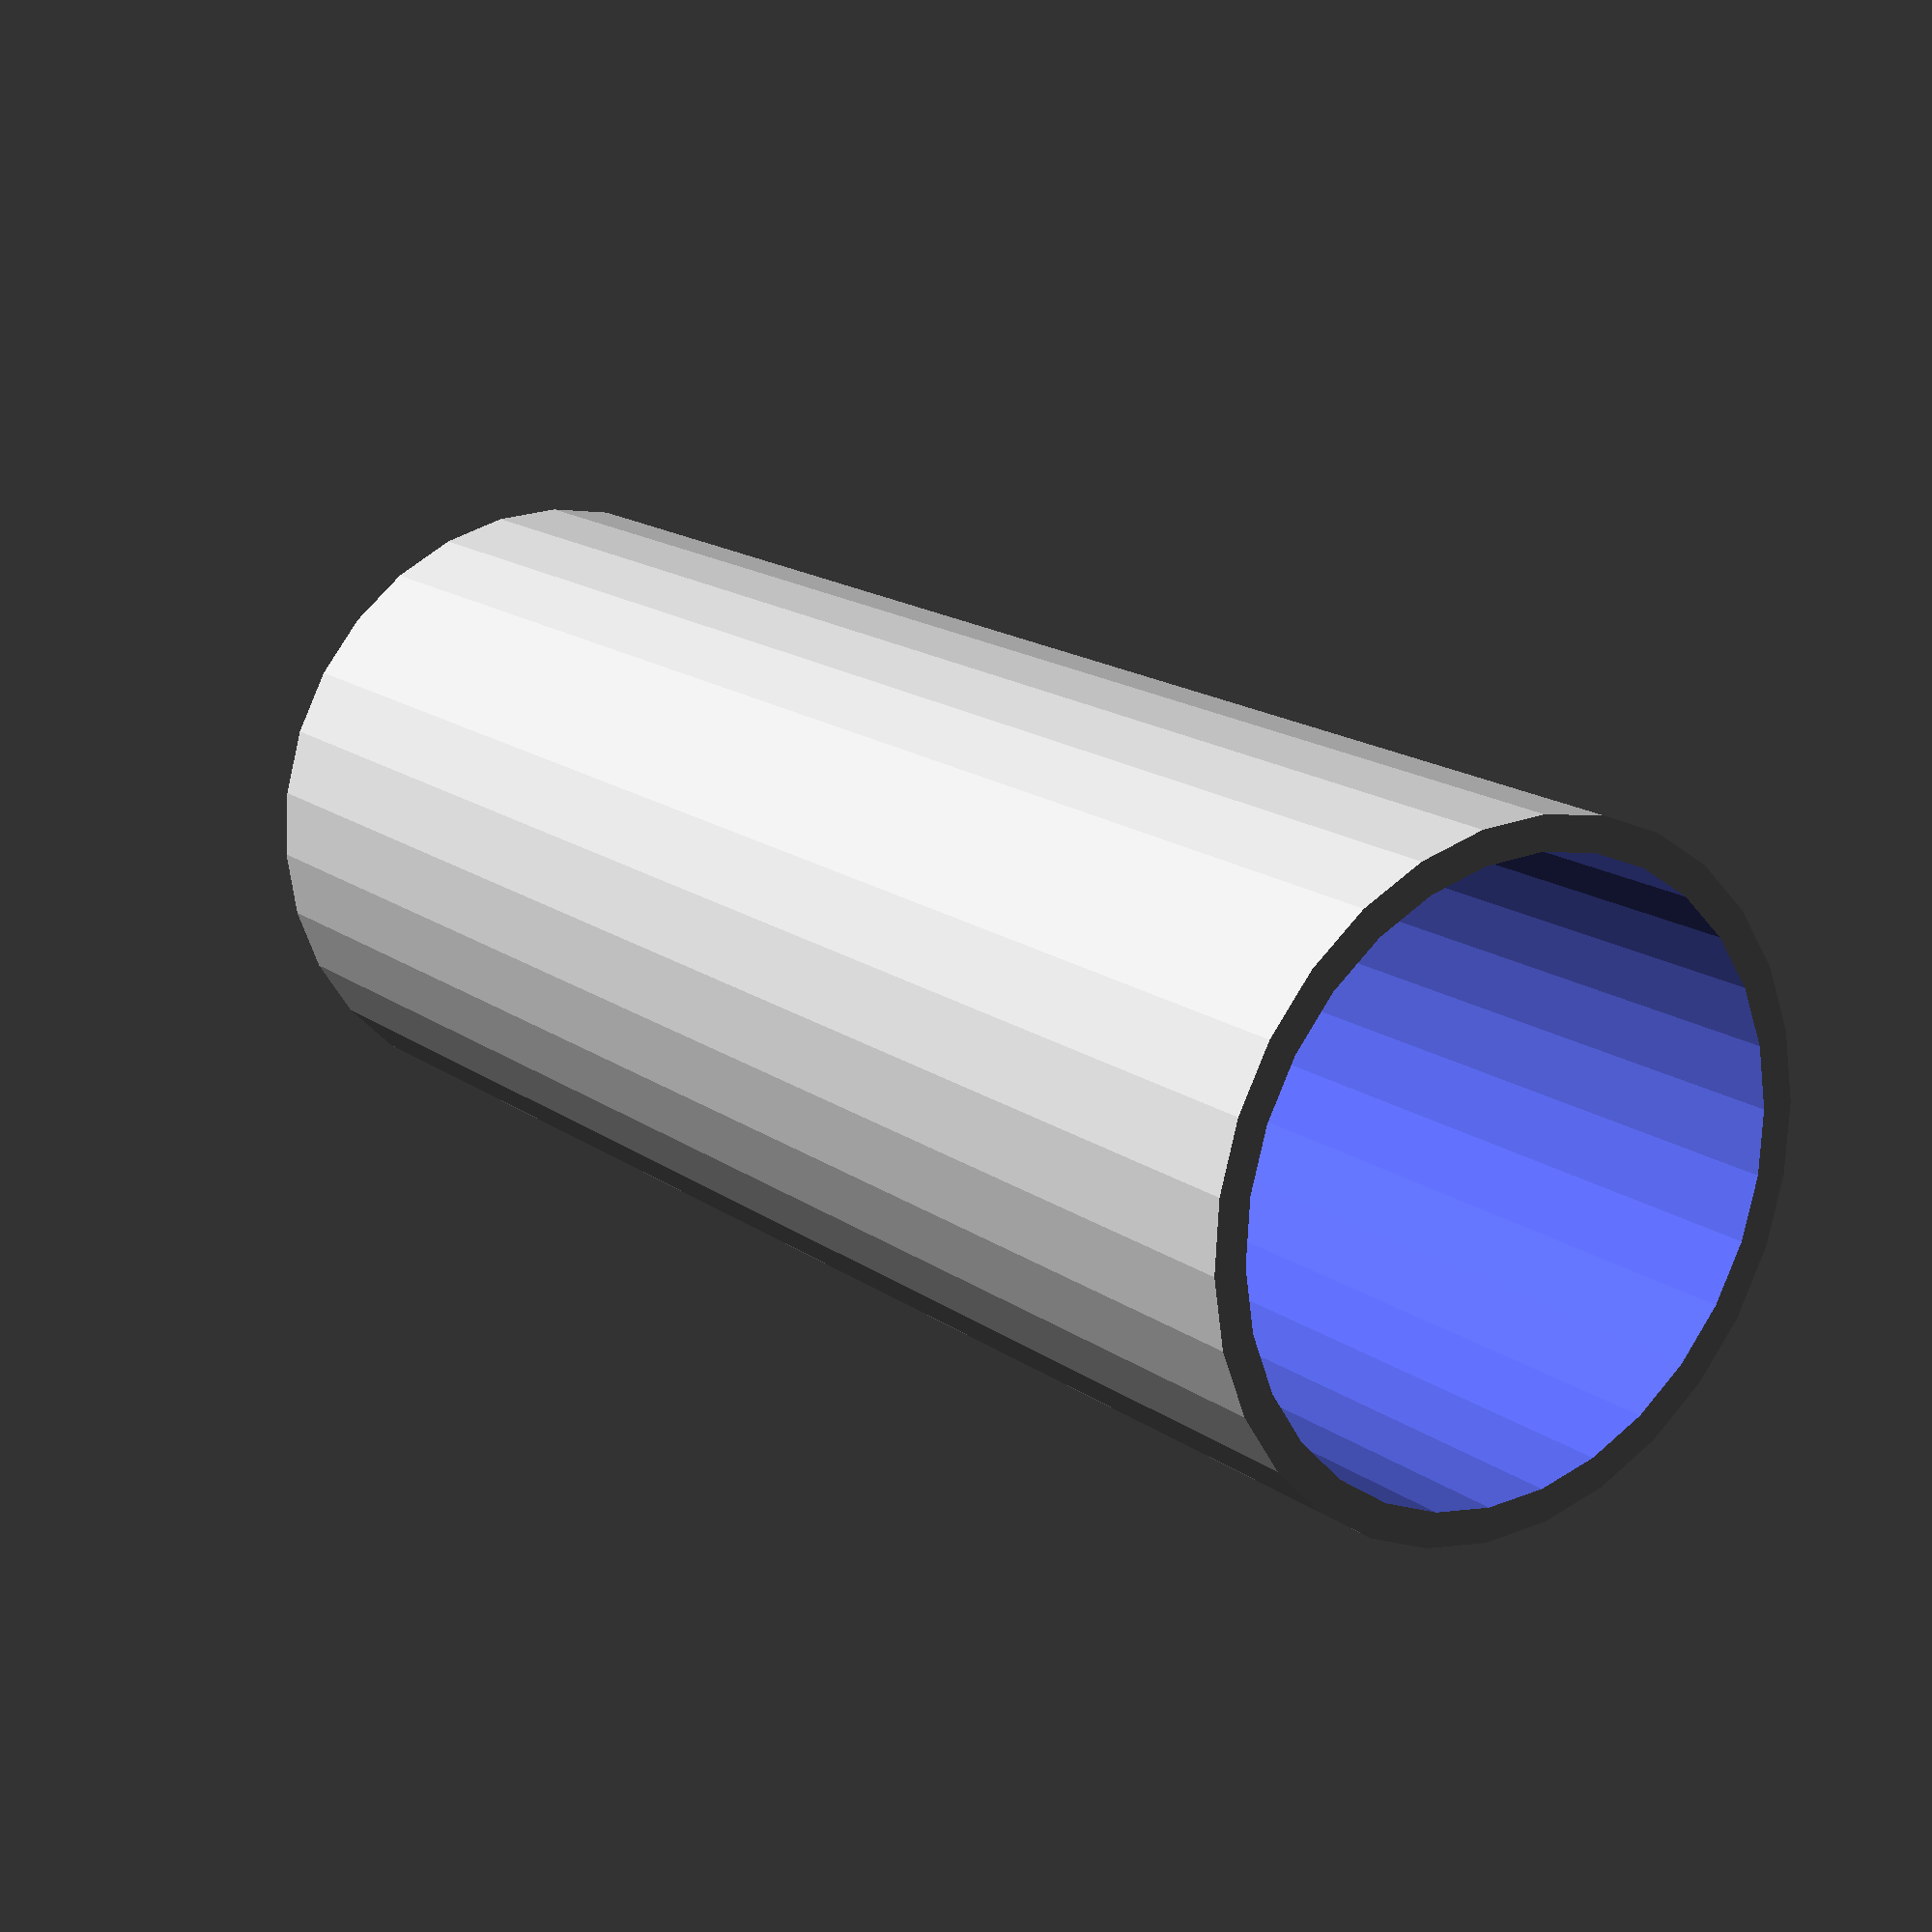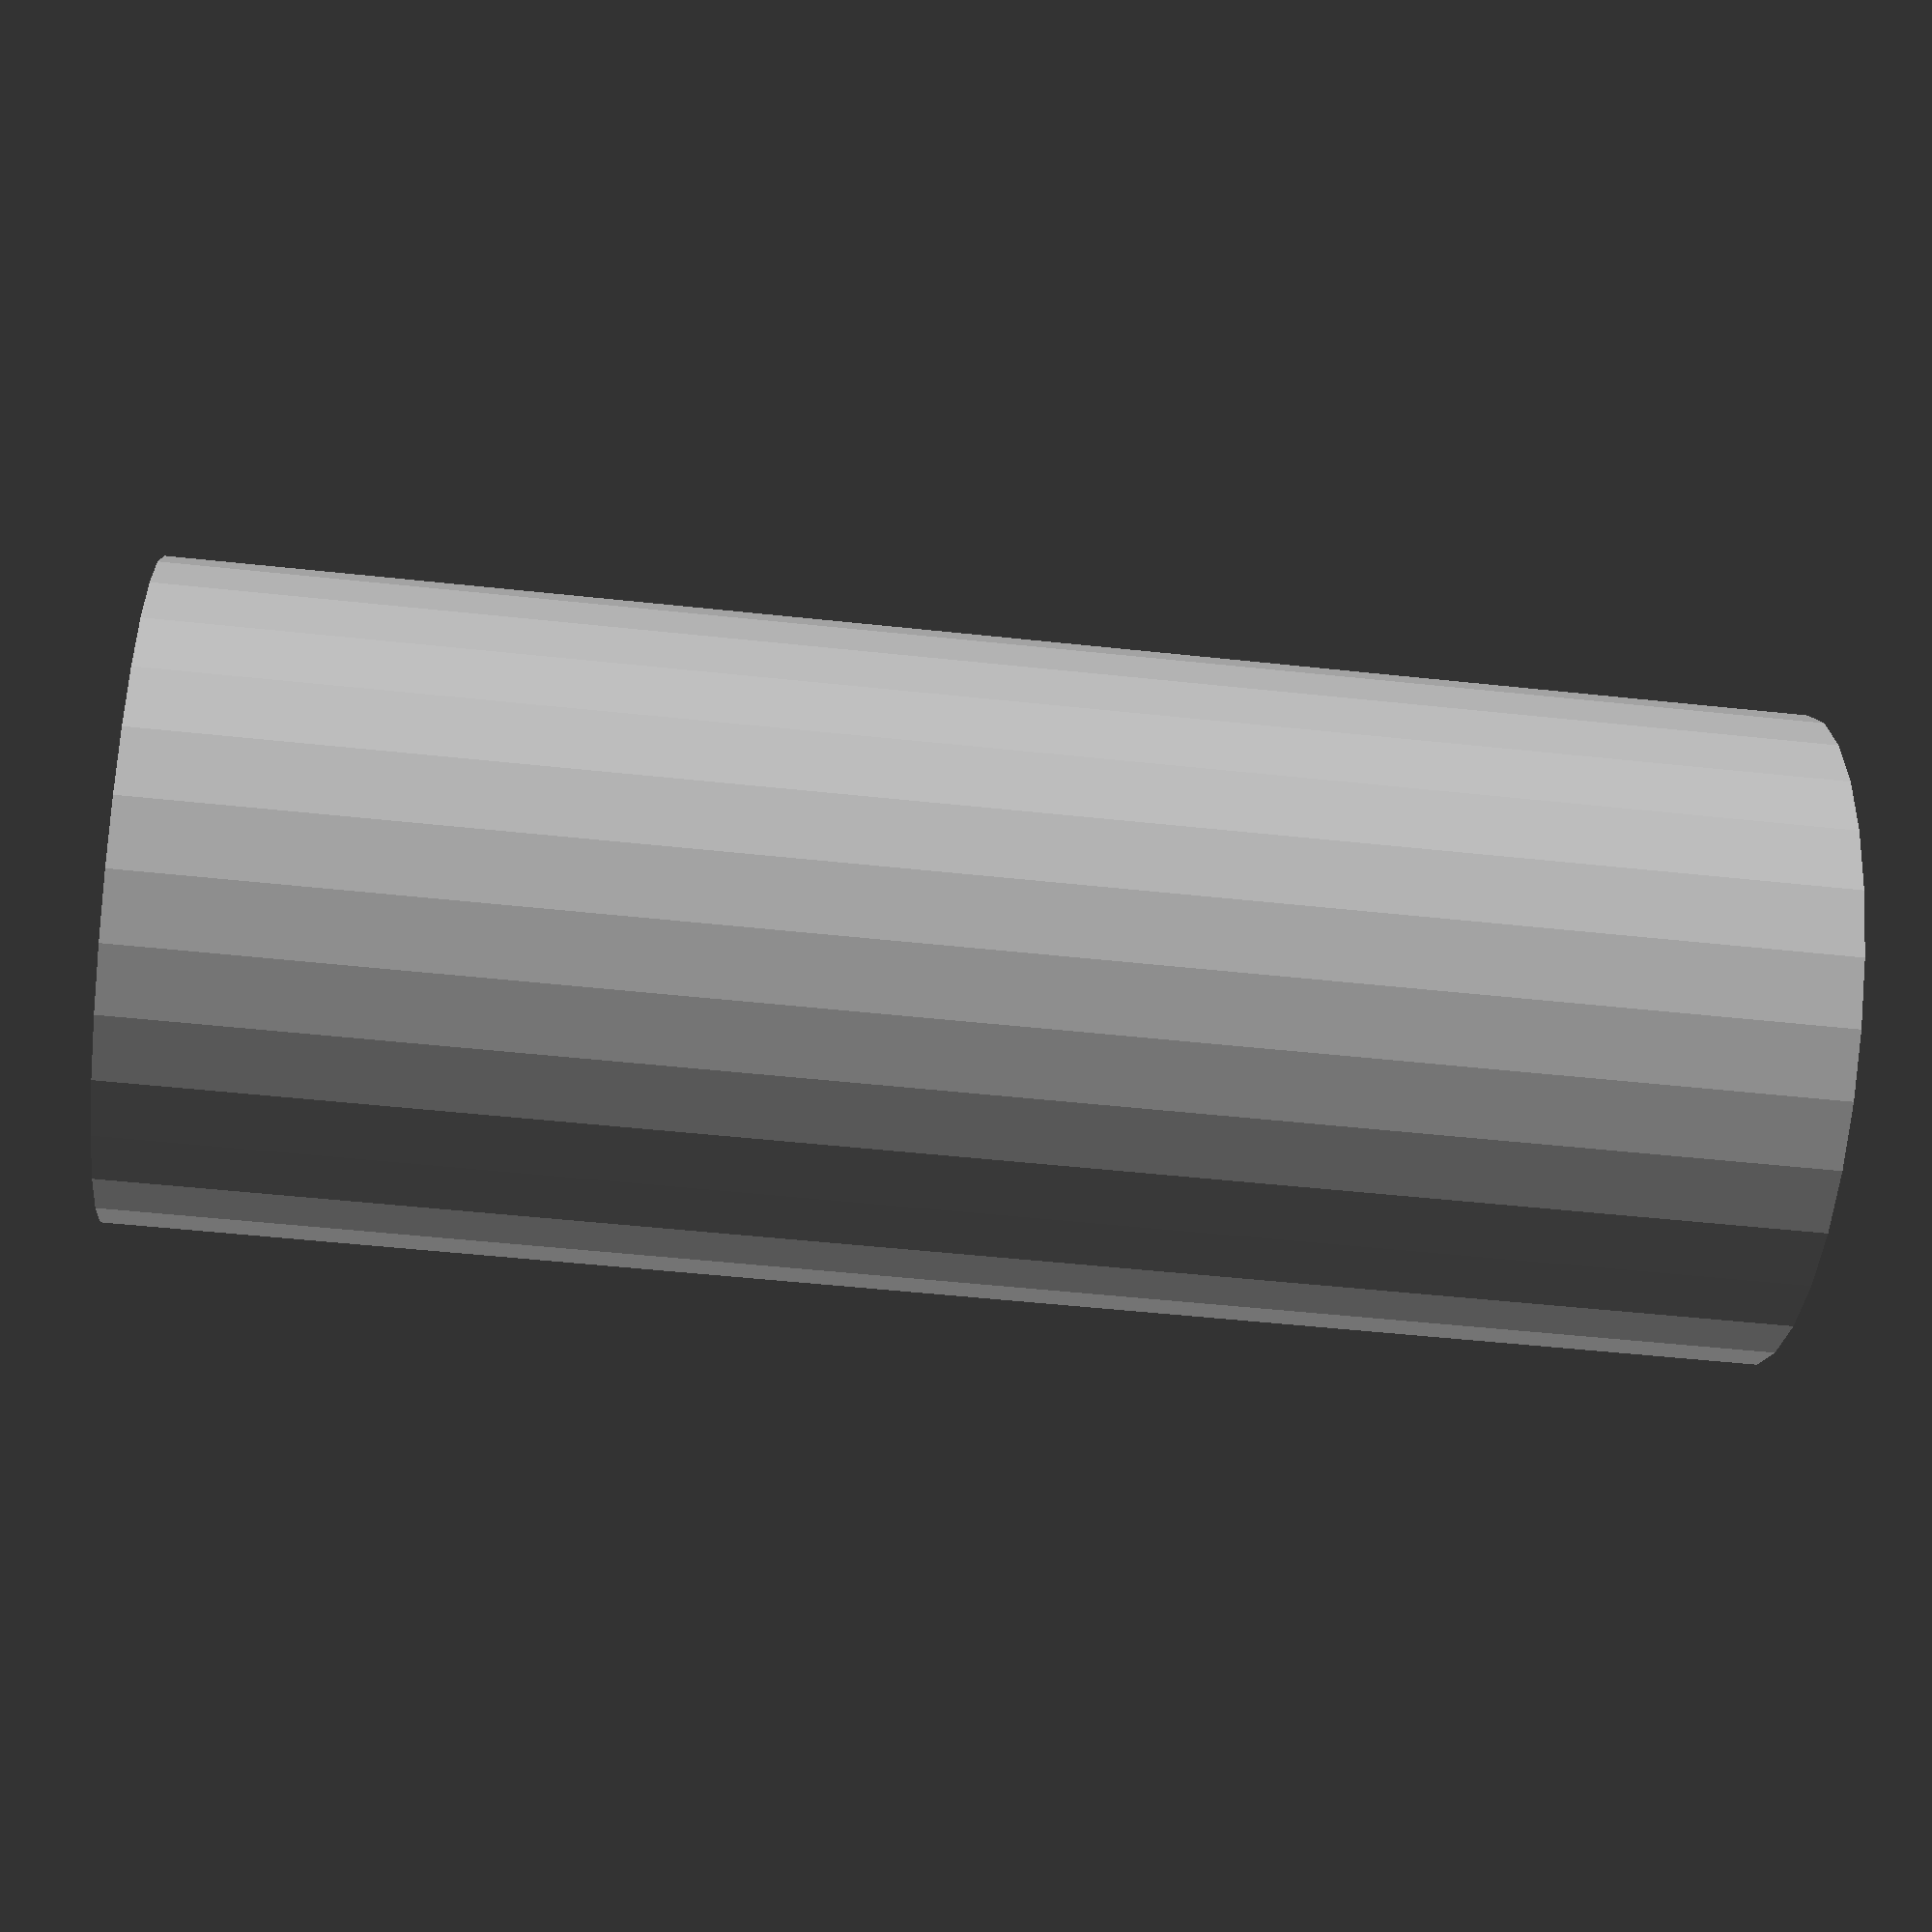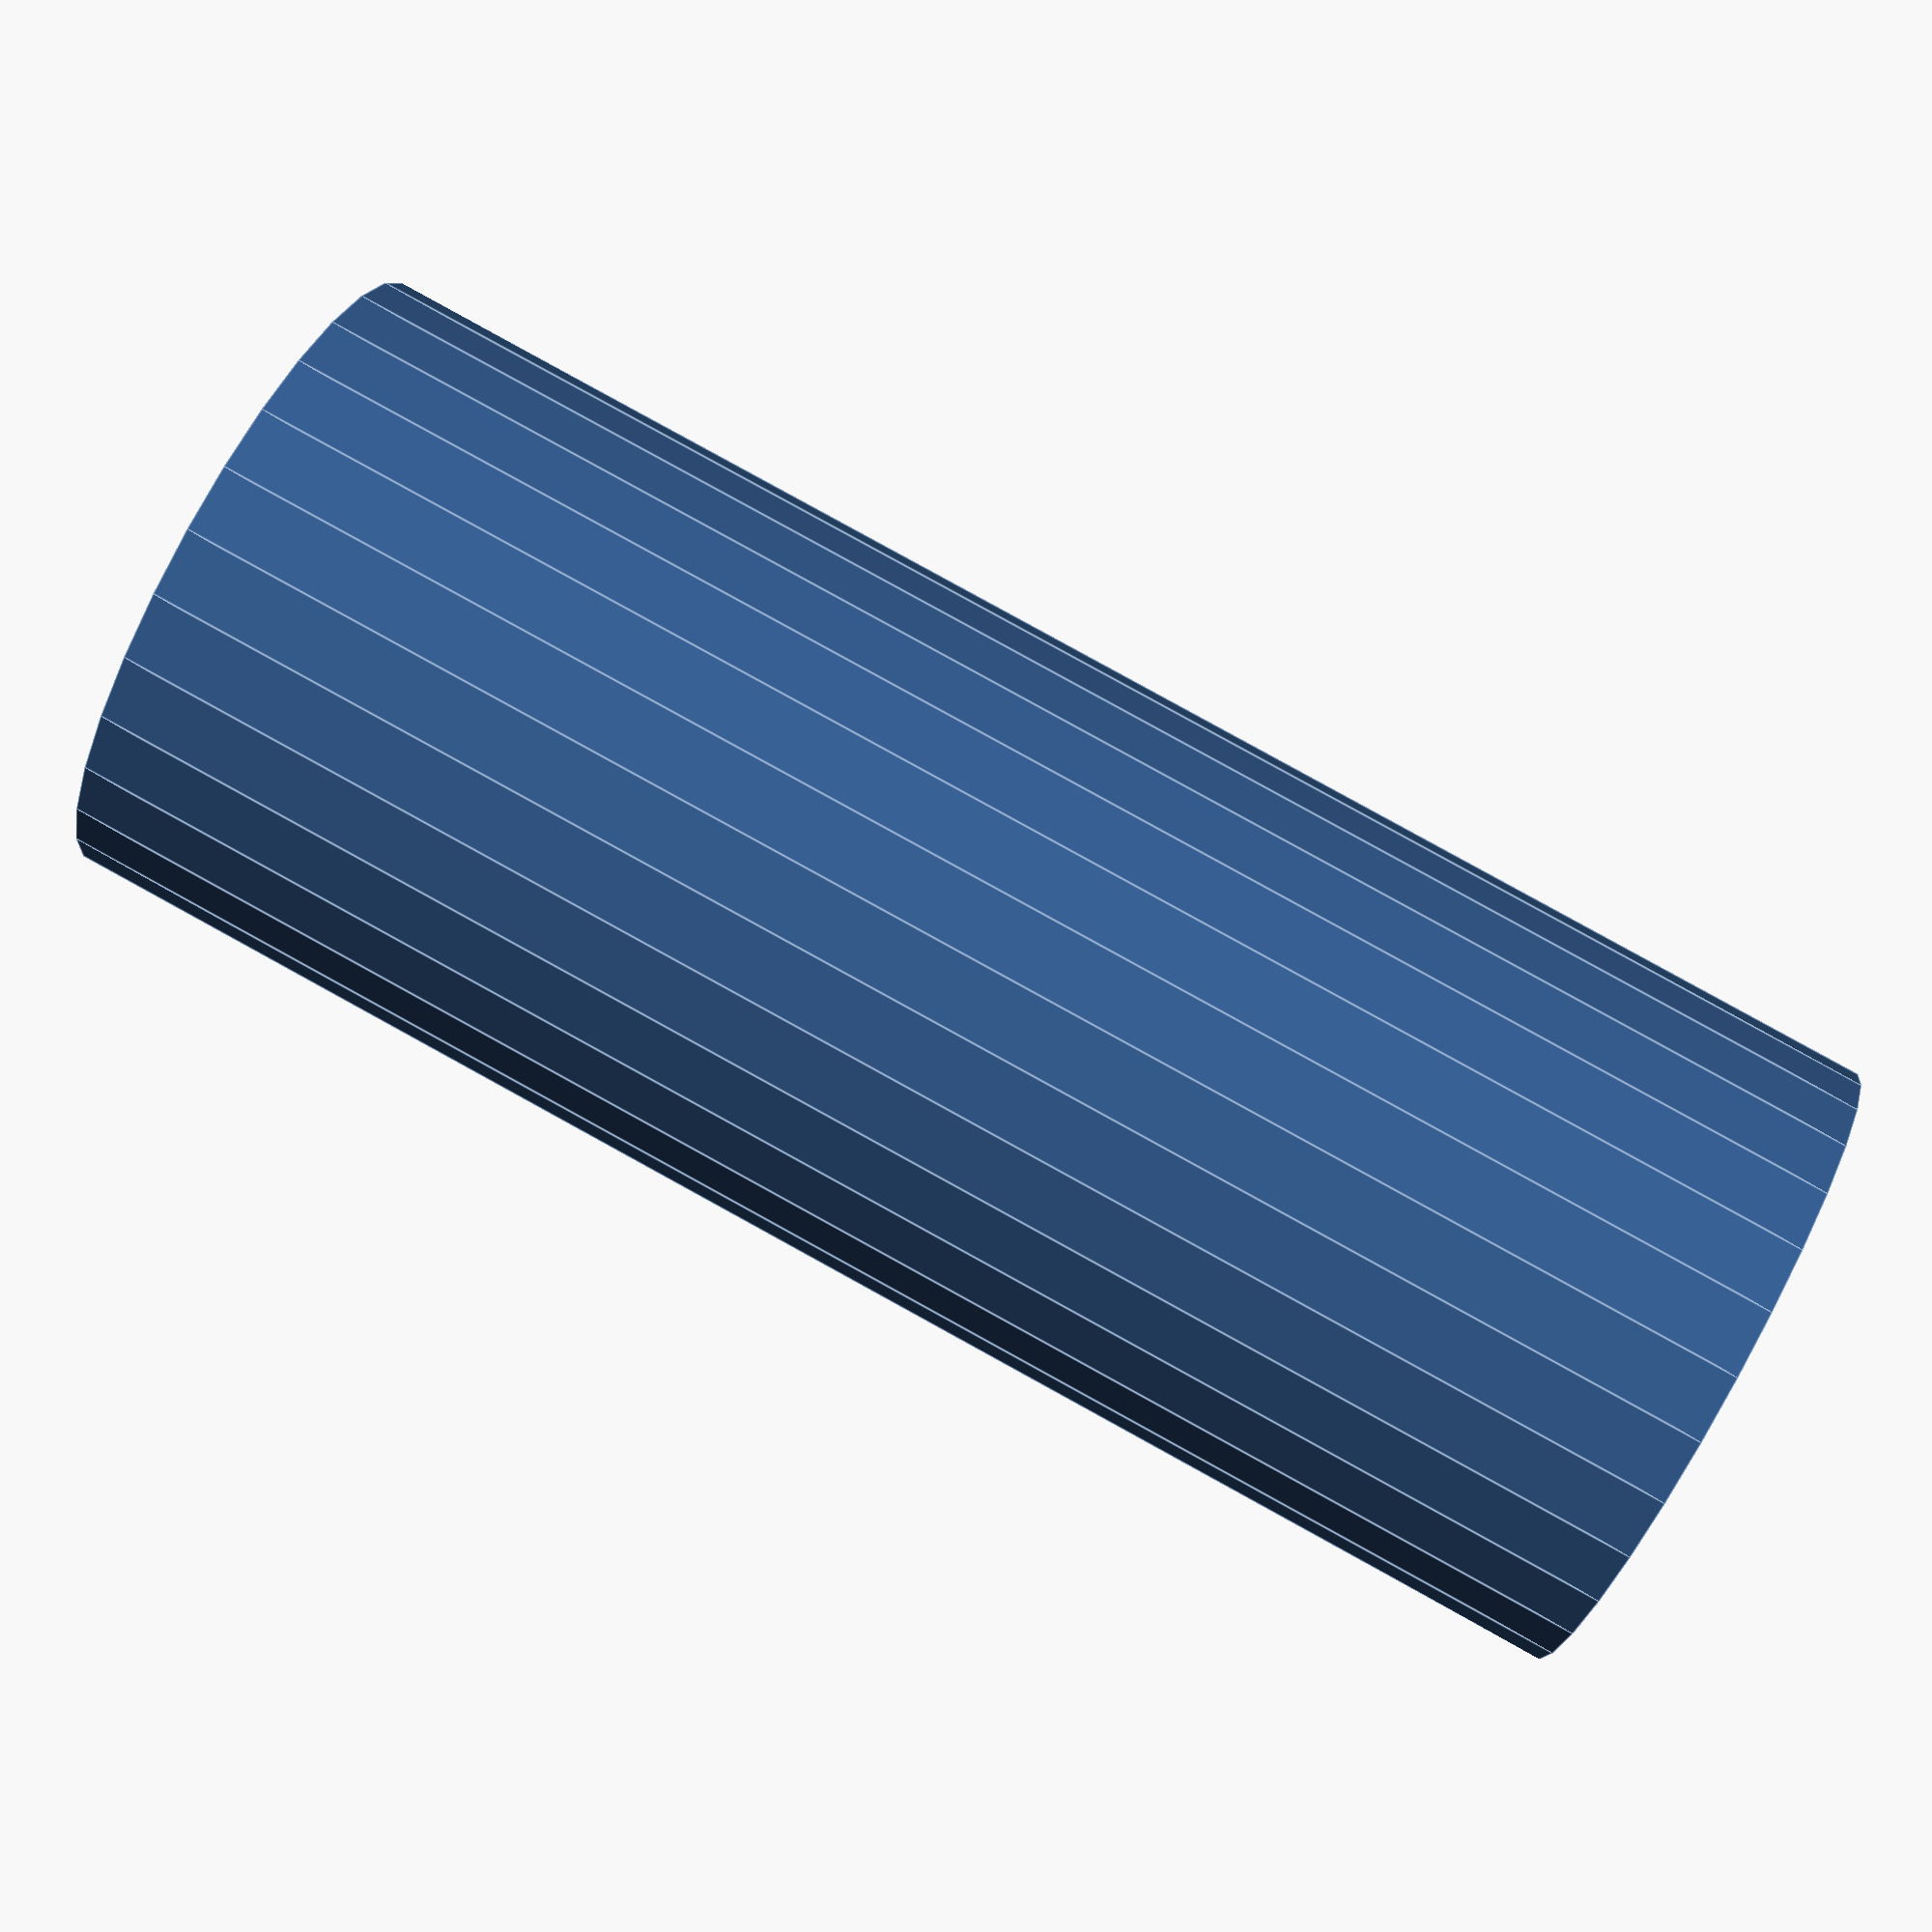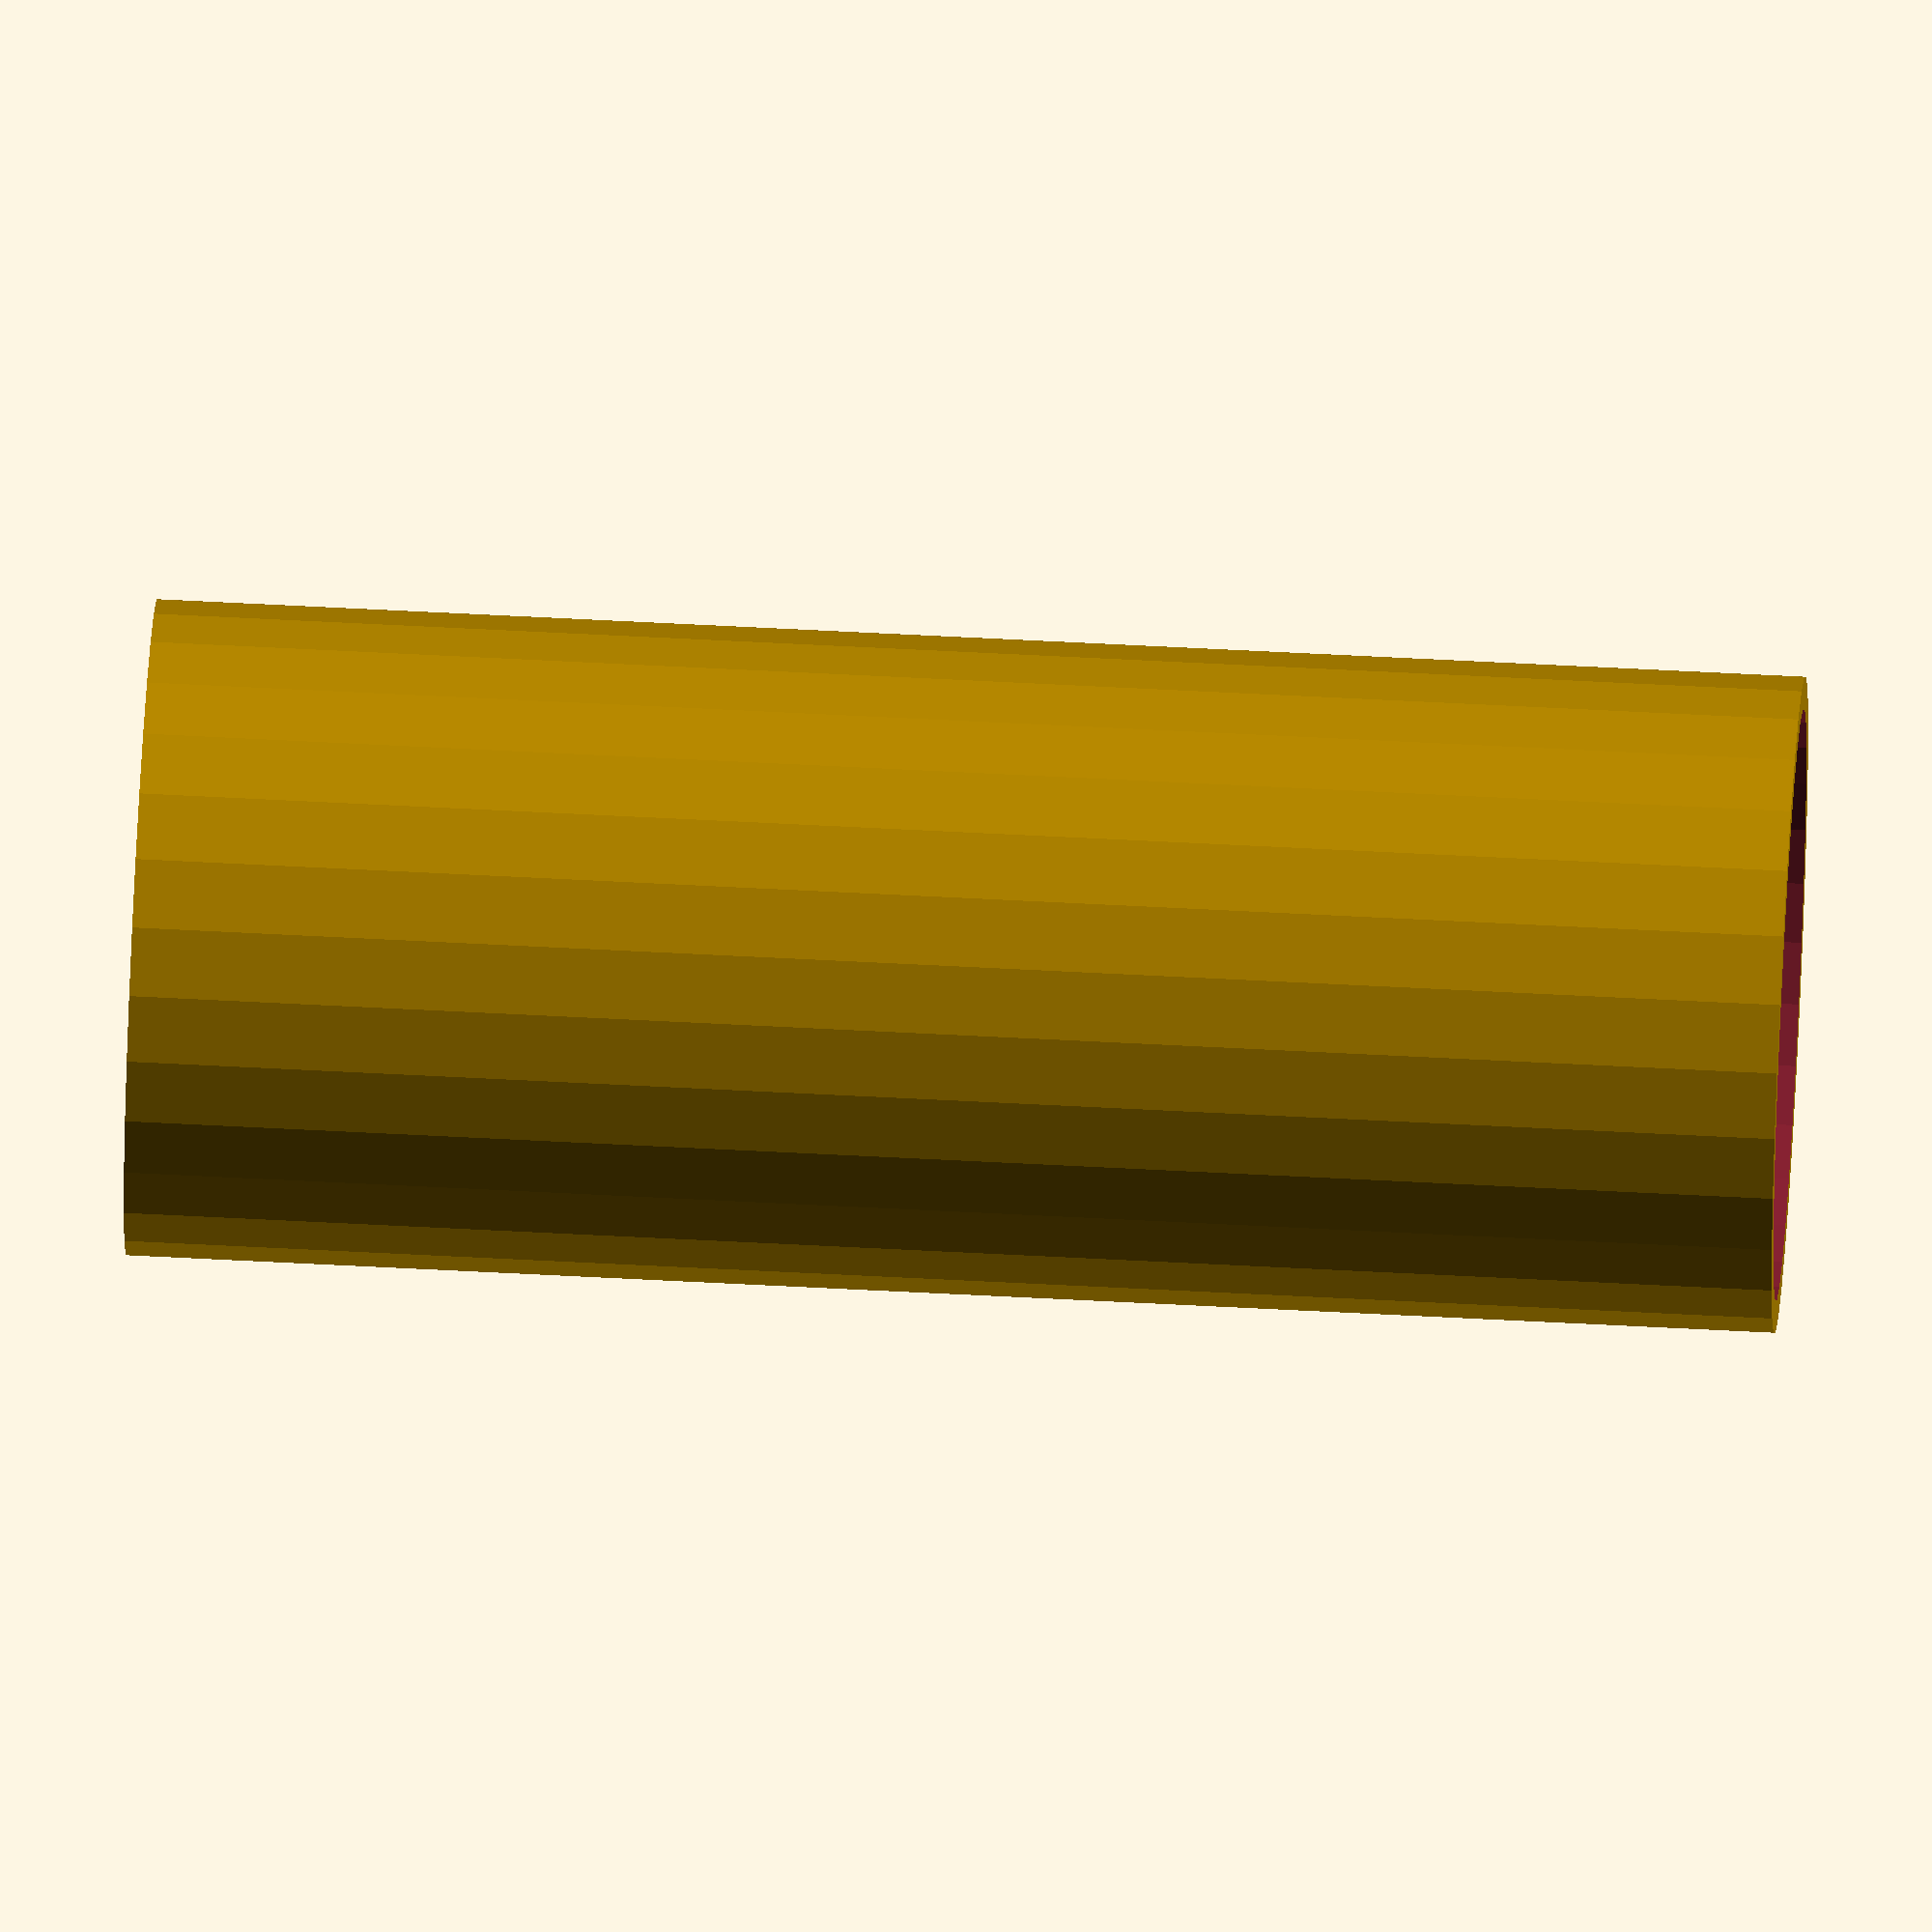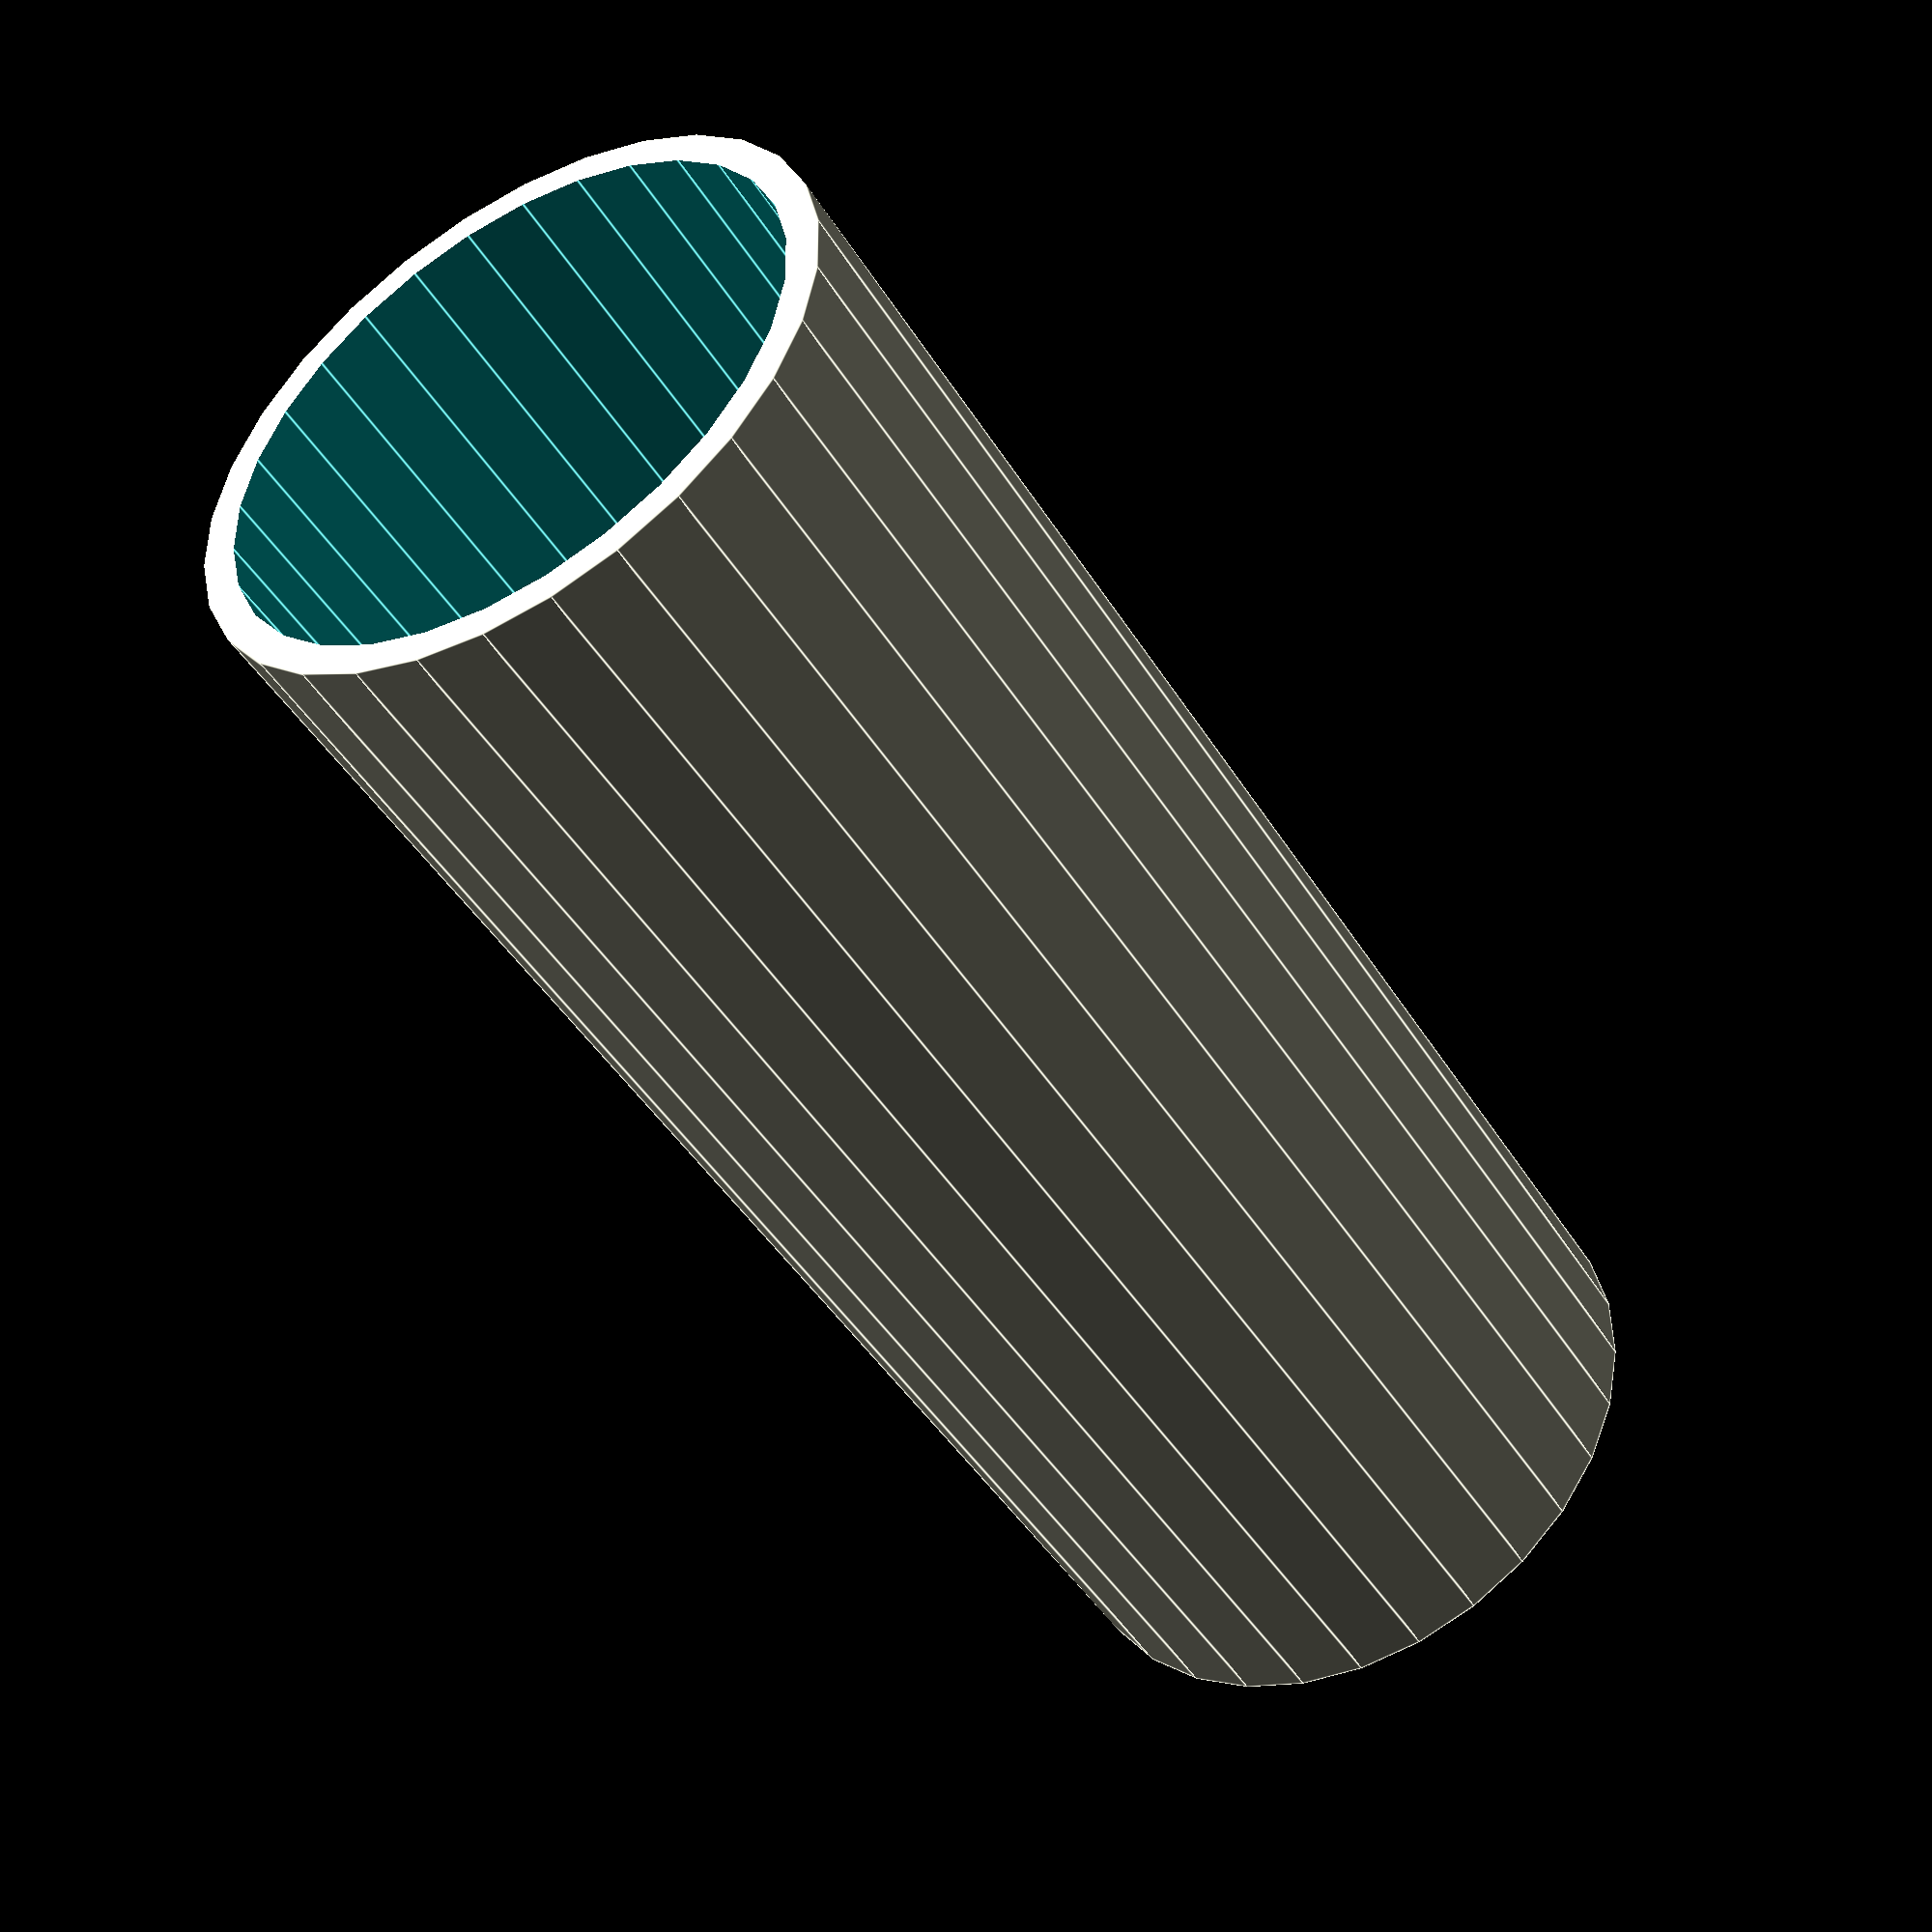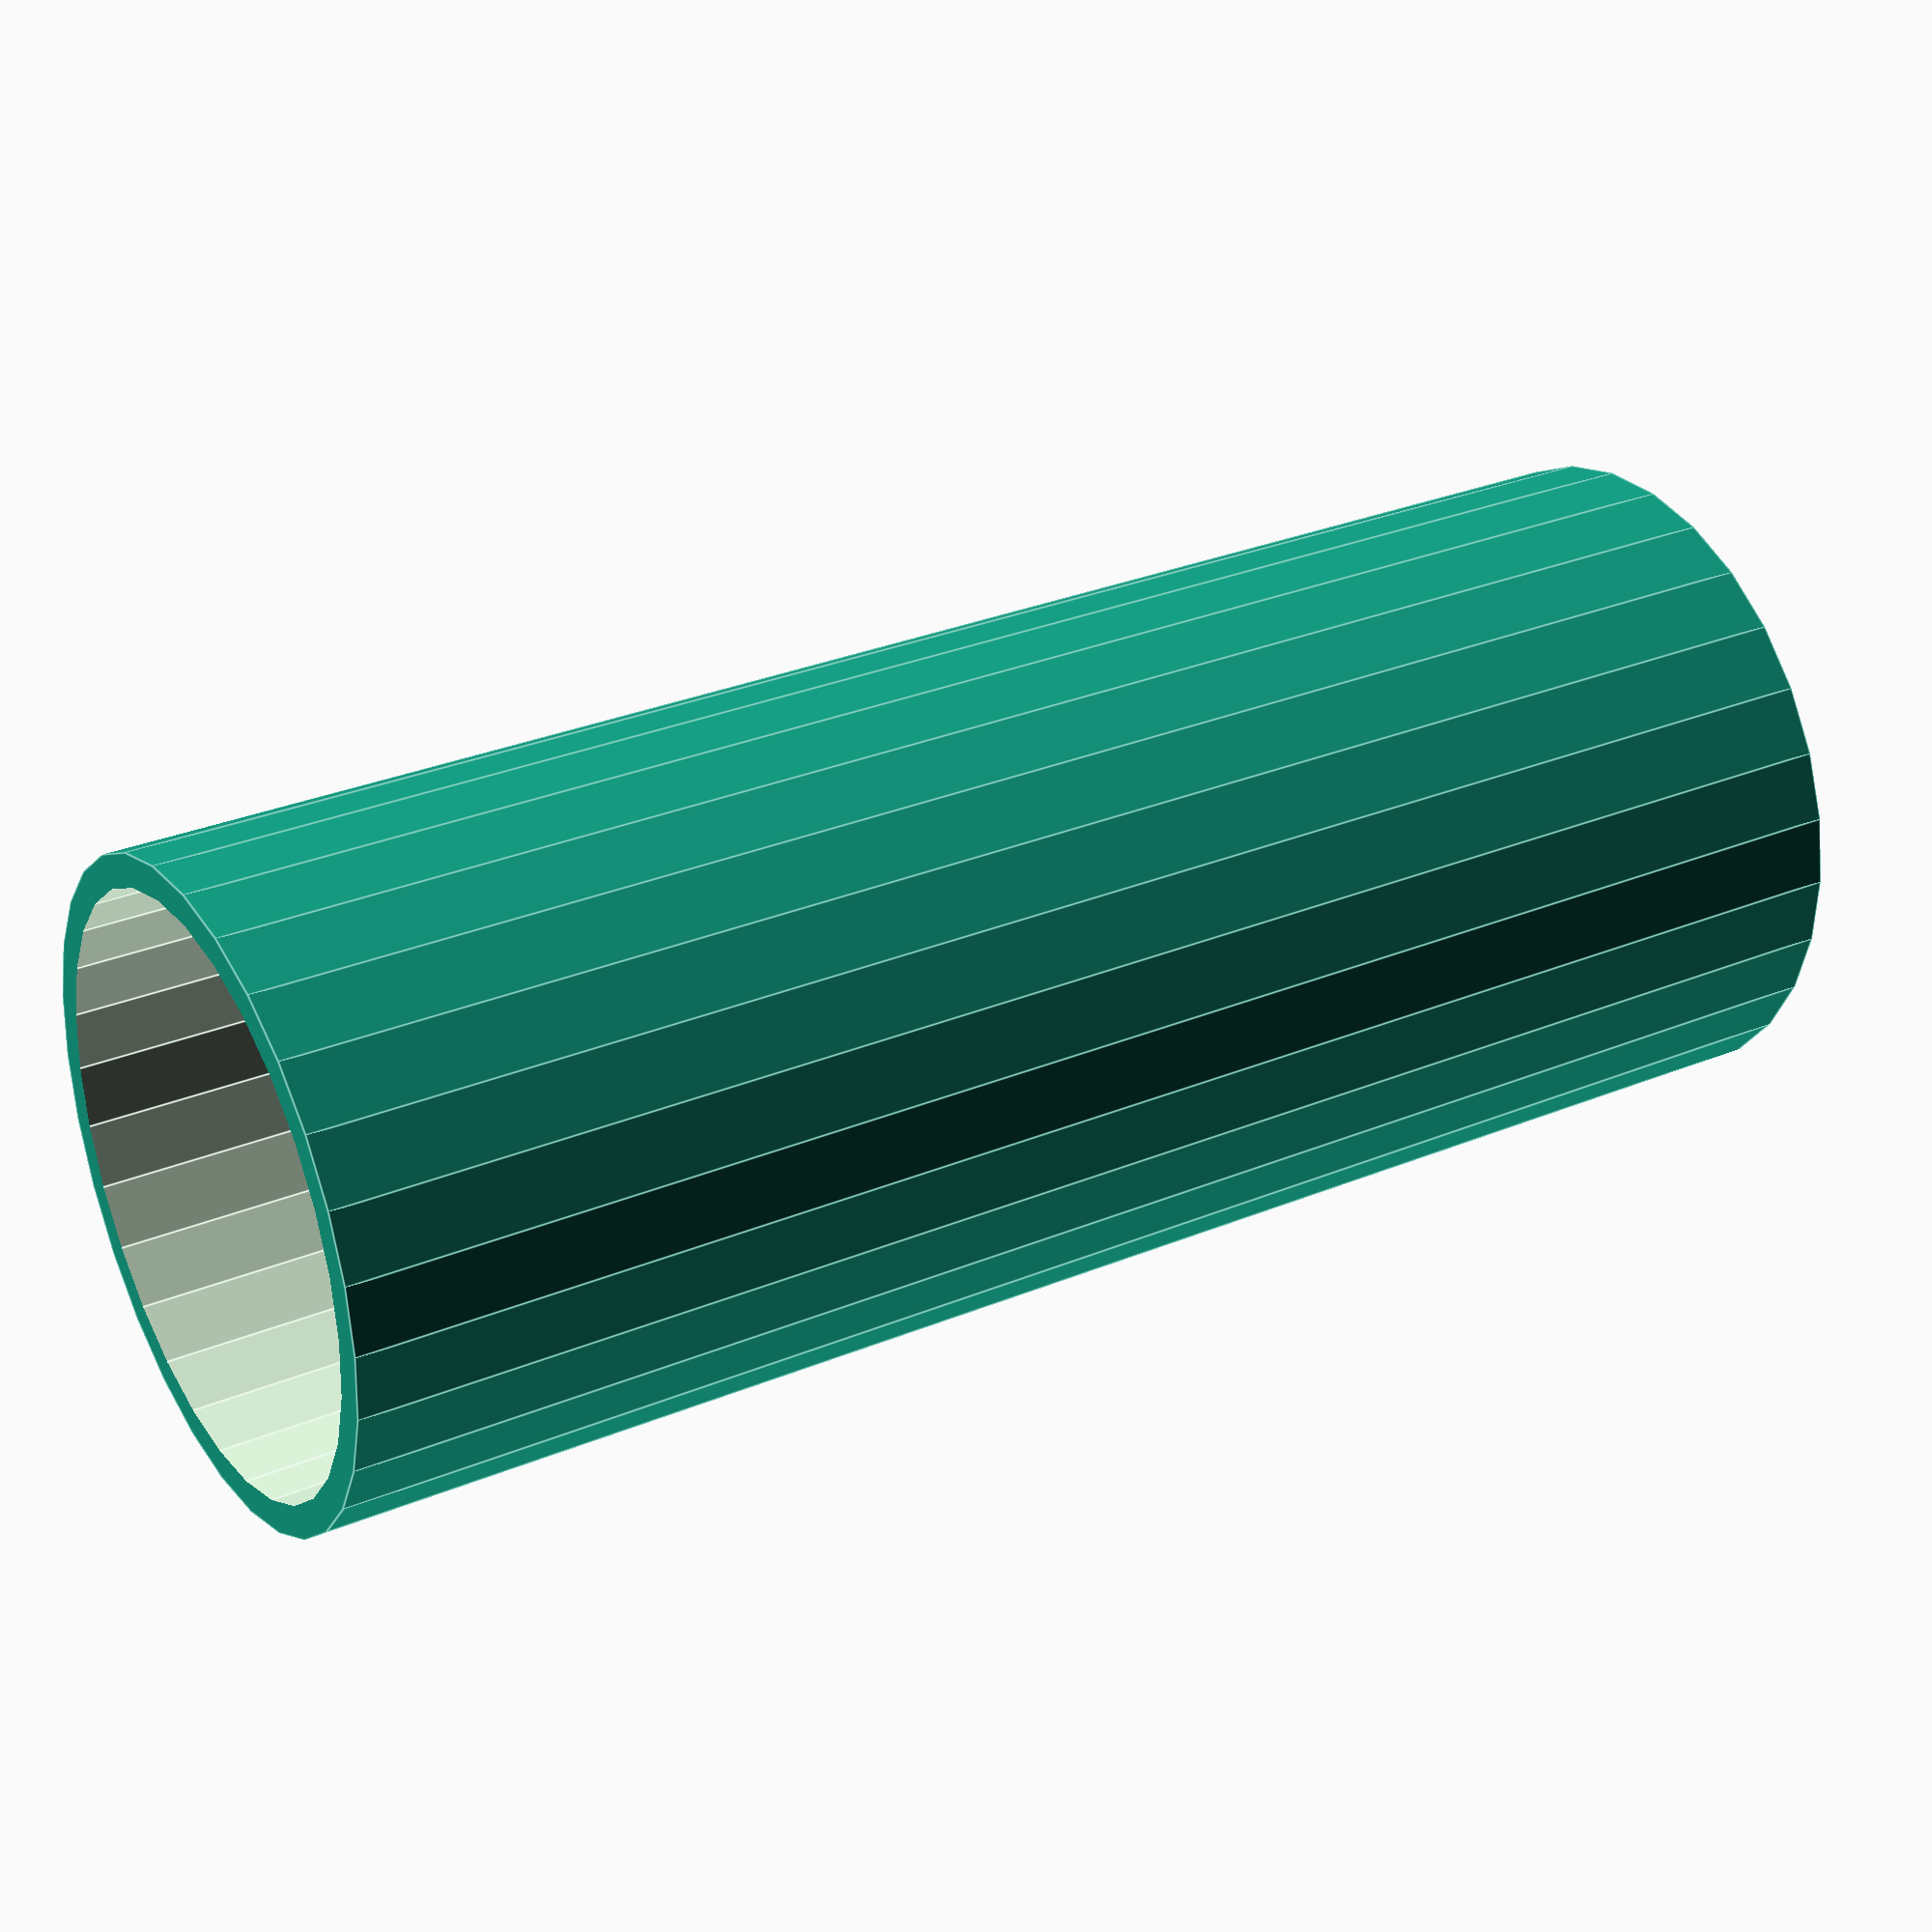
<openscad>
$fn=30;

inside_rad = 8;
thickness = .8;
length = 40;



difference()
{
    cylinder(r=inside_rad, h=length);
    translate([0,0,-1])cylinder(r=inside_rad-thickness, h=length+2);
}
</openscad>
<views>
elev=343.6 azim=165.4 roll=324.8 proj=p view=wireframe
elev=48.2 azim=14.6 roll=263.0 proj=p view=solid
elev=275.6 azim=93.4 roll=118.8 proj=p view=edges
elev=302.6 azim=326.7 roll=93.2 proj=o view=solid
elev=45.7 azim=186.7 roll=210.1 proj=p view=edges
elev=330.1 azim=86.5 roll=238.6 proj=p view=edges
</views>
